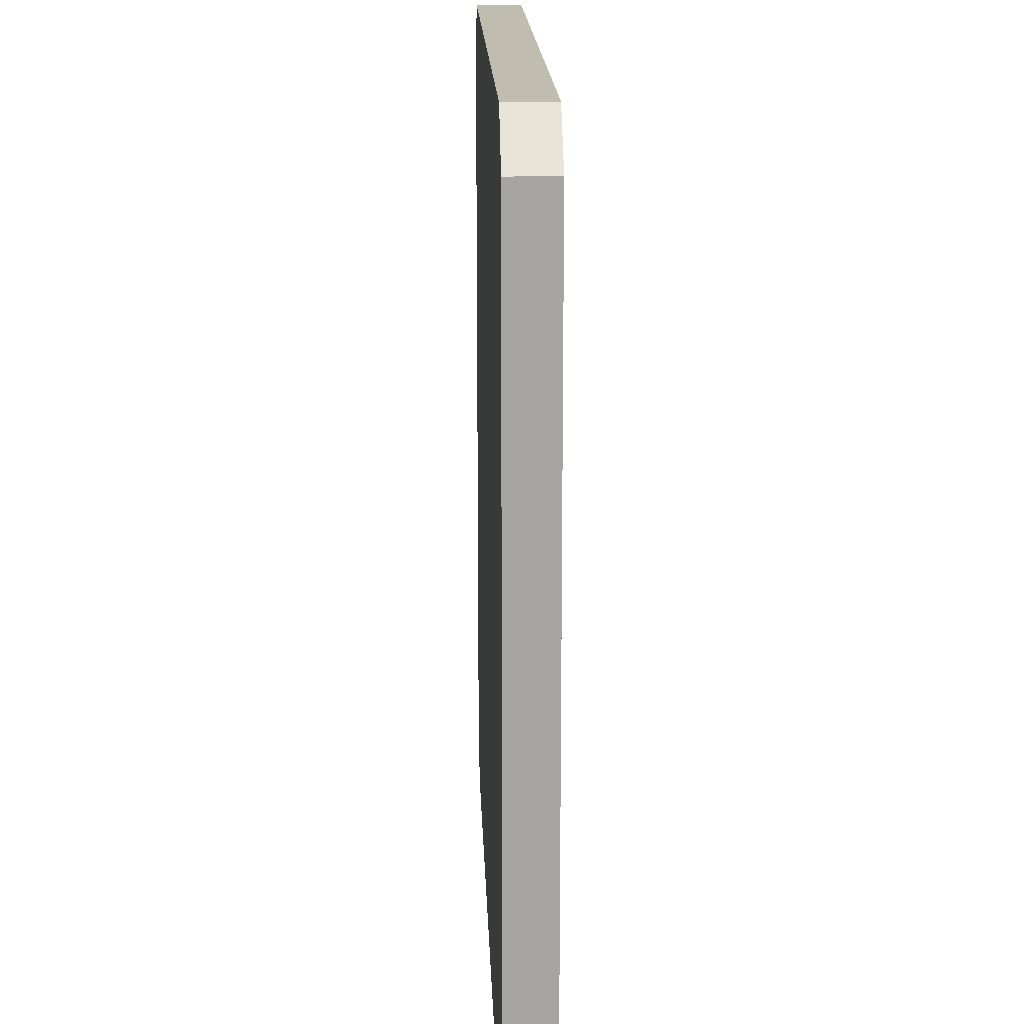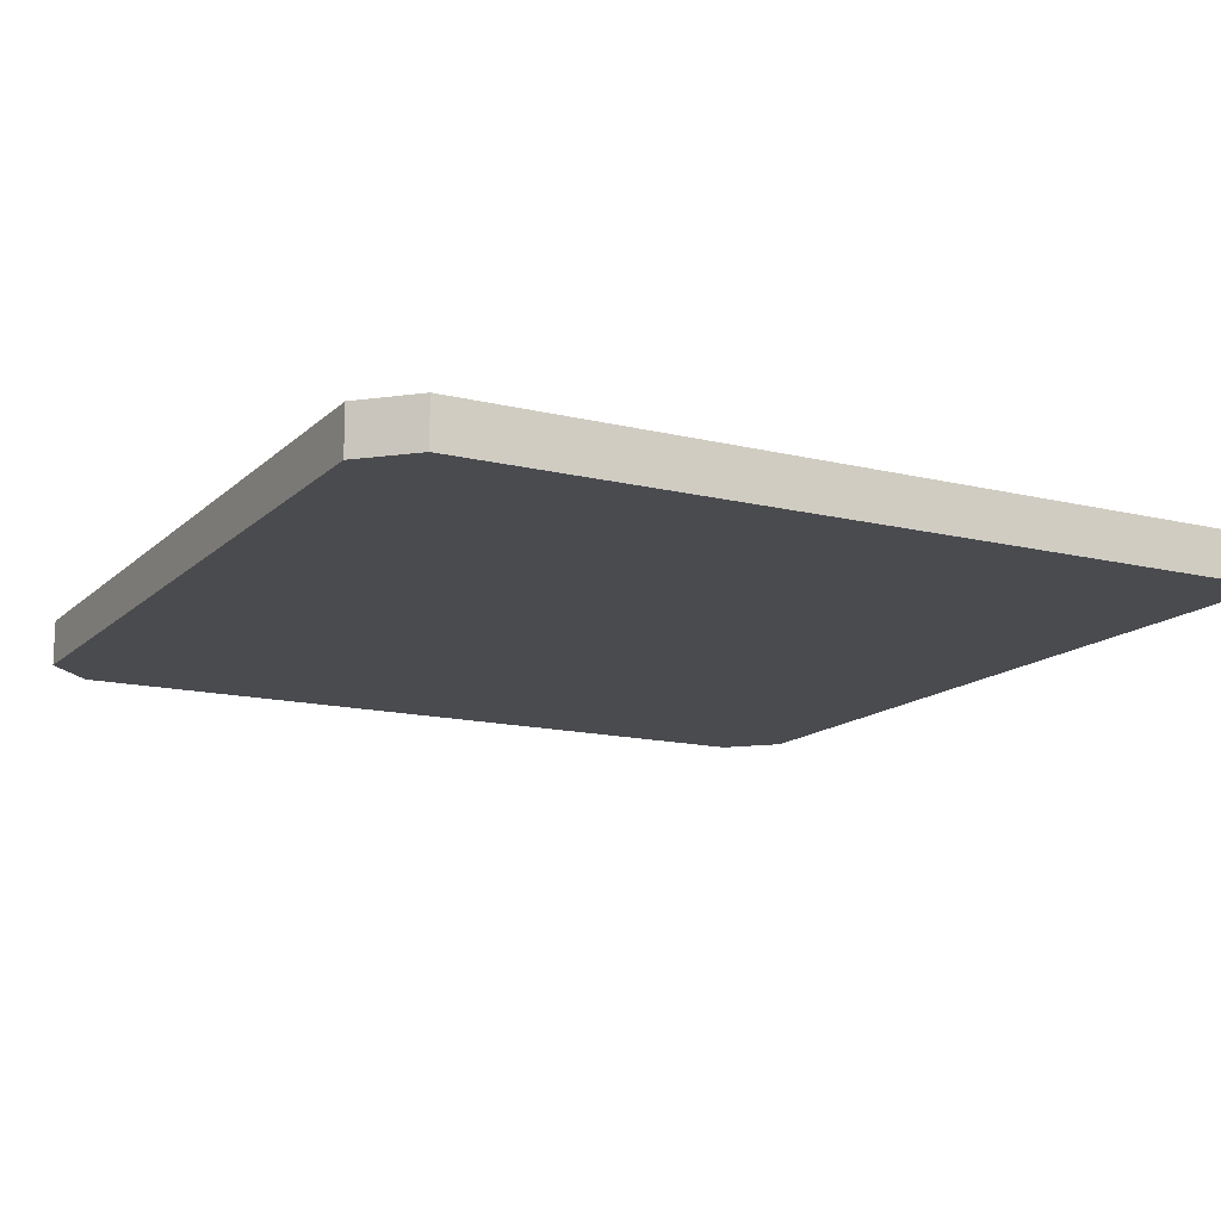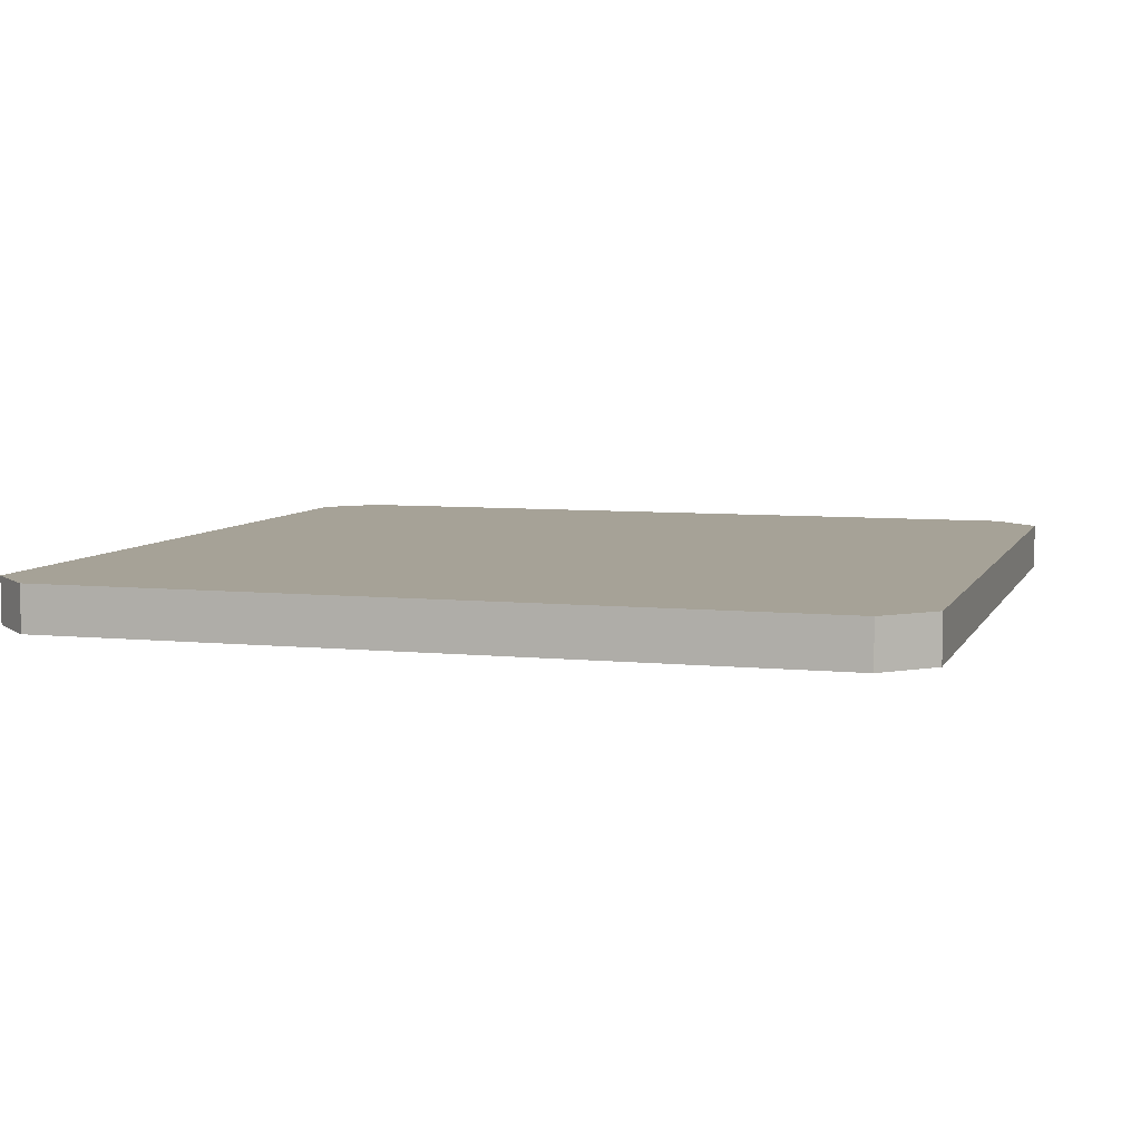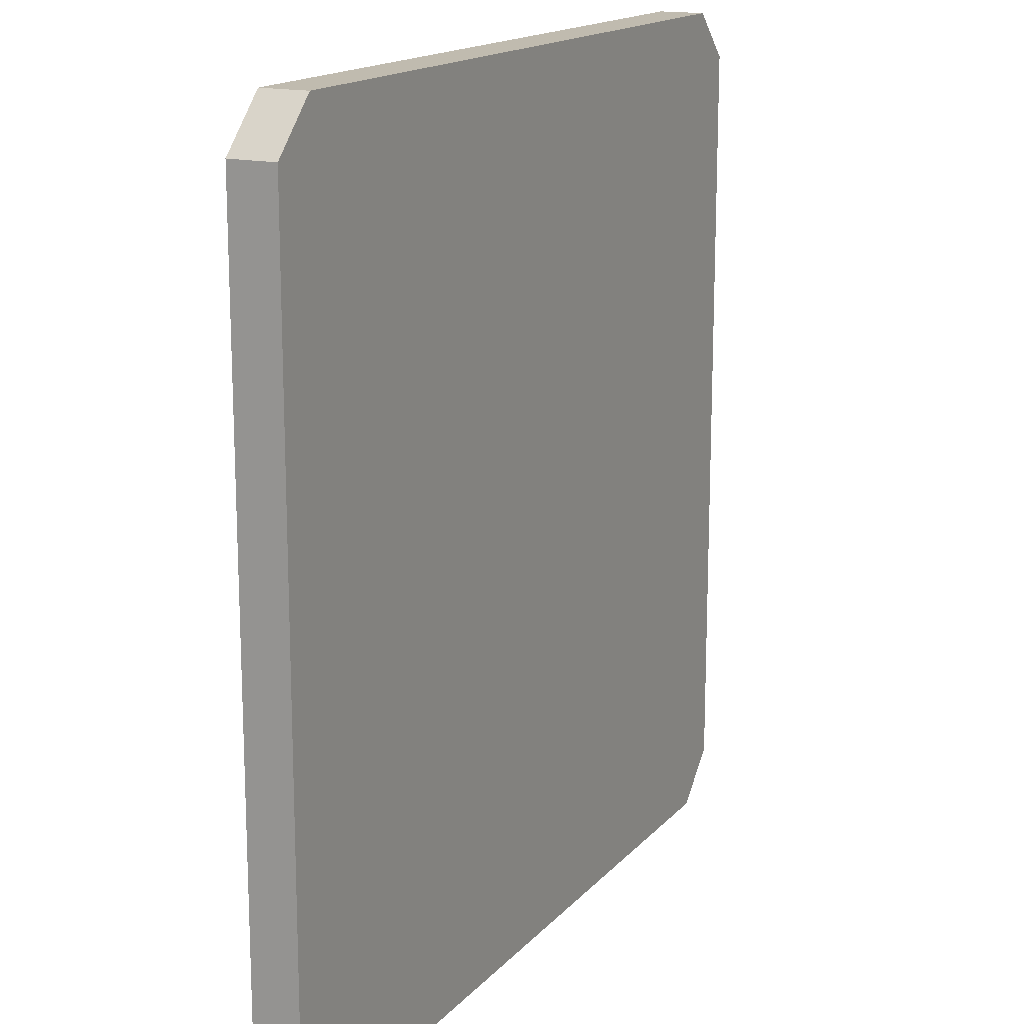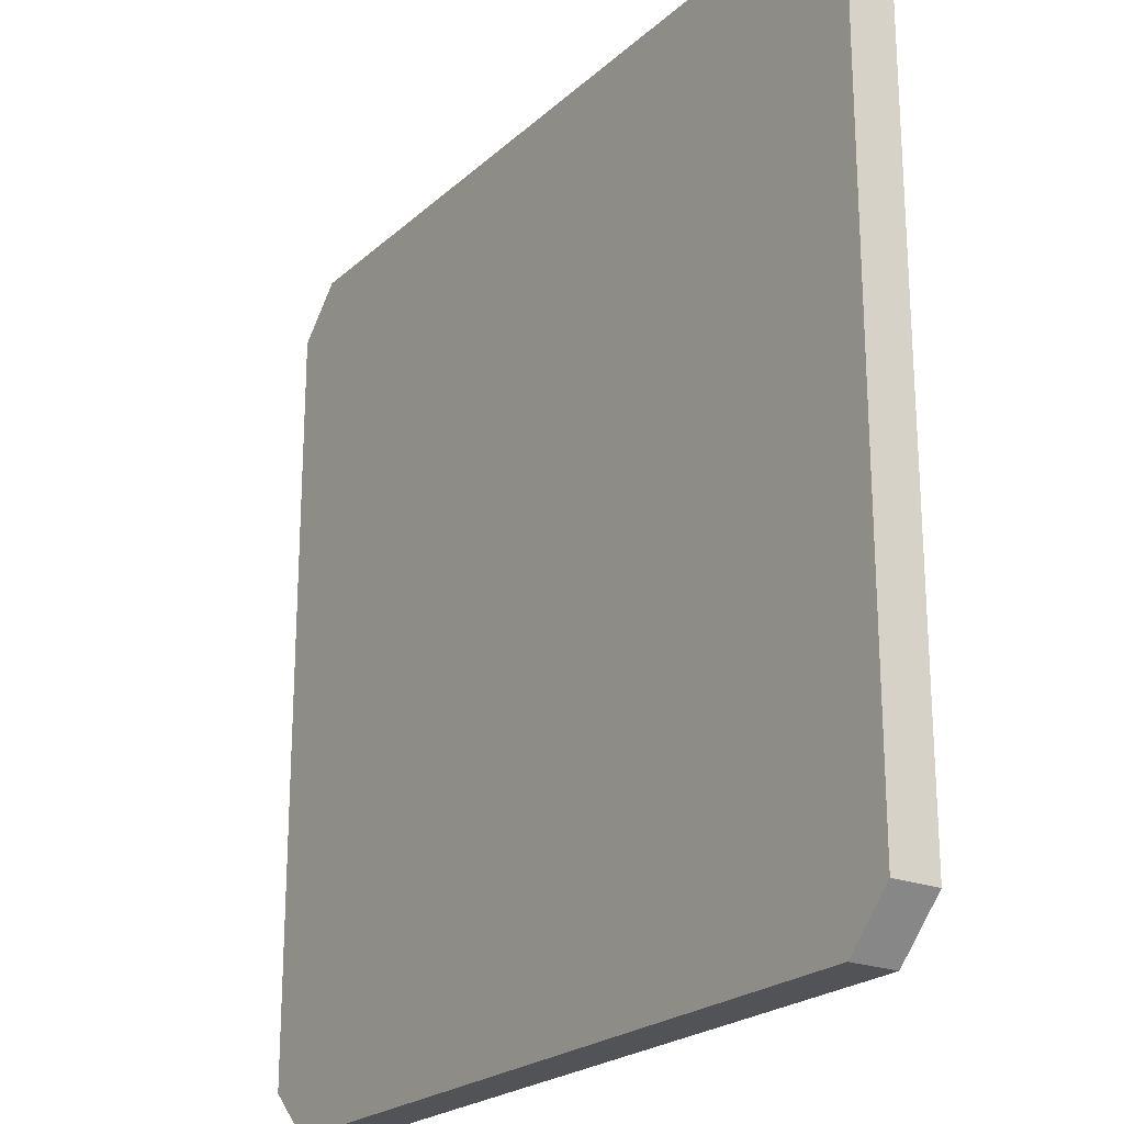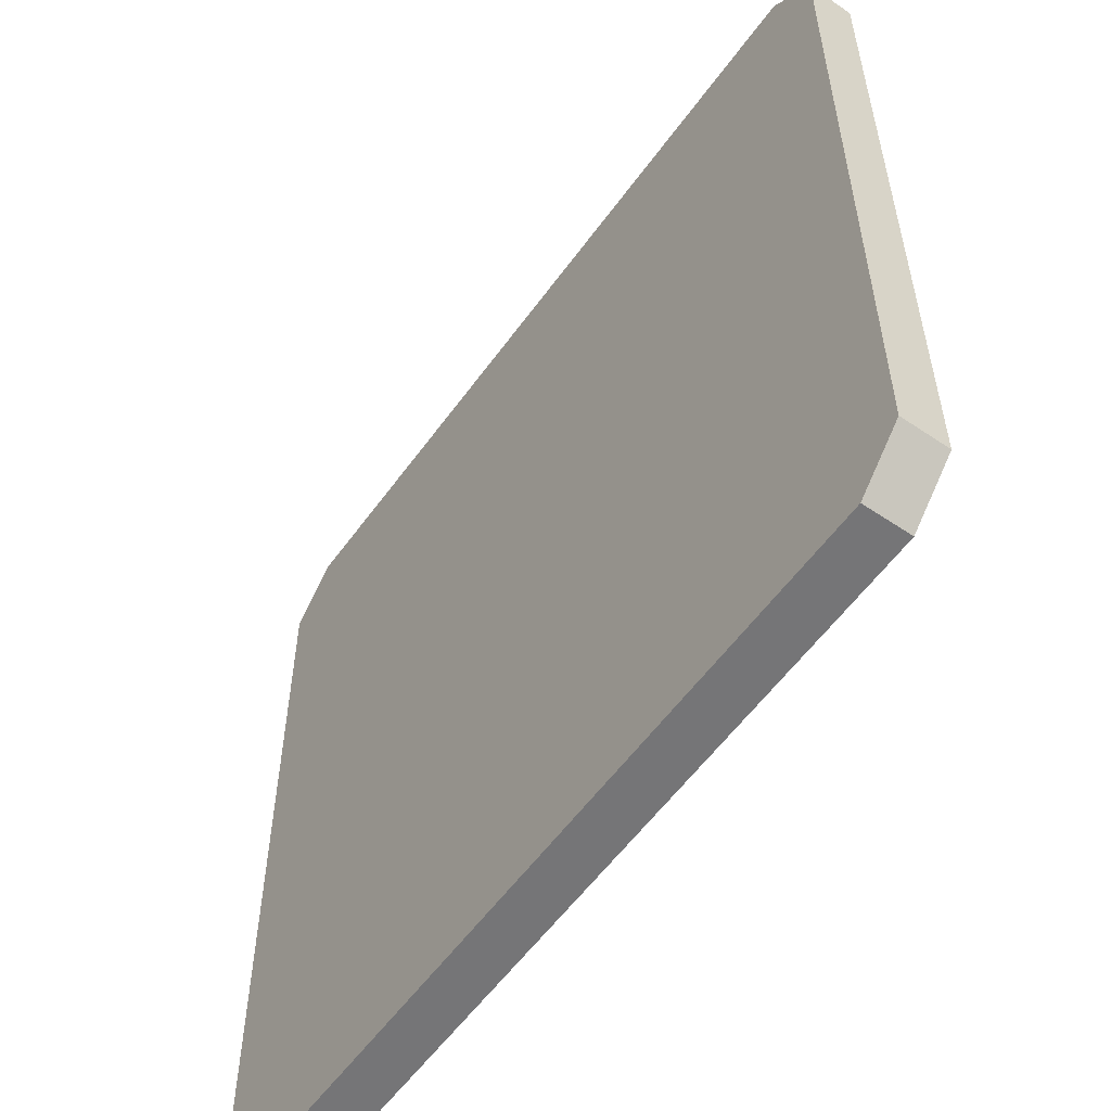
<metadata>
{"format":"obj","ext":"obj","renderer":"f3d","projection":"perspective","resolution":1024,"background":"white","views":[{"elev":16.6,"azim":-92.0,"up":"+Z"},{"elev":-14.3,"azim":-118.3,"up":"+Y"},{"elev":6.5,"azim":106.8,"up":"+Y"},{"elev":16.0,"azim":116.8,"up":"+Z"},{"elev":-22.4,"azim":-123.9,"up":"+Z"},{"elev":-56.6,"azim":54.7,"up":"+Z"}]}
</metadata>
<code>
g mergedBlocks
v 0.45 0 0.4
v 0.45 0 -0.4
v 0.4 0 0.45
v 0.4 0 -0.45
v -0.4 0 0.45
v -0.4 0 -0.45
v -0.45 0 0.4
v -0.45 0 -0.4
v 0.45 0.048 0.4
v 0.4 0.048 0.45
v 0.45 0.048 -0.4
v 0.4 0.048 -0.45
v -0.4 0.048 -0.45
v -0.4 0.048 0.45
v -0.45 0.048 -0.4
v -0.45 0.048 0.4
f 3 2 1
f 2 3 4
f 4 3 5
f 4 5 6
f 6 5 7
f 6 7 8
f 11 10 9
f 10 11 12
f 10 12 13
f 10 13 14
f 14 13 15
f 14 15 16
f 10 5 3
f 5 10 14
f 10 1 9
f 1 10 3
f 9 2 11
f 2 9 1
f 11 4 12
f 4 11 2
f 13 4 6
f 4 13 12
f 8 13 6
f 13 8 15
f 7 15 8
f 15 7 16
f 14 7 5
f 7 14 16

</code>
